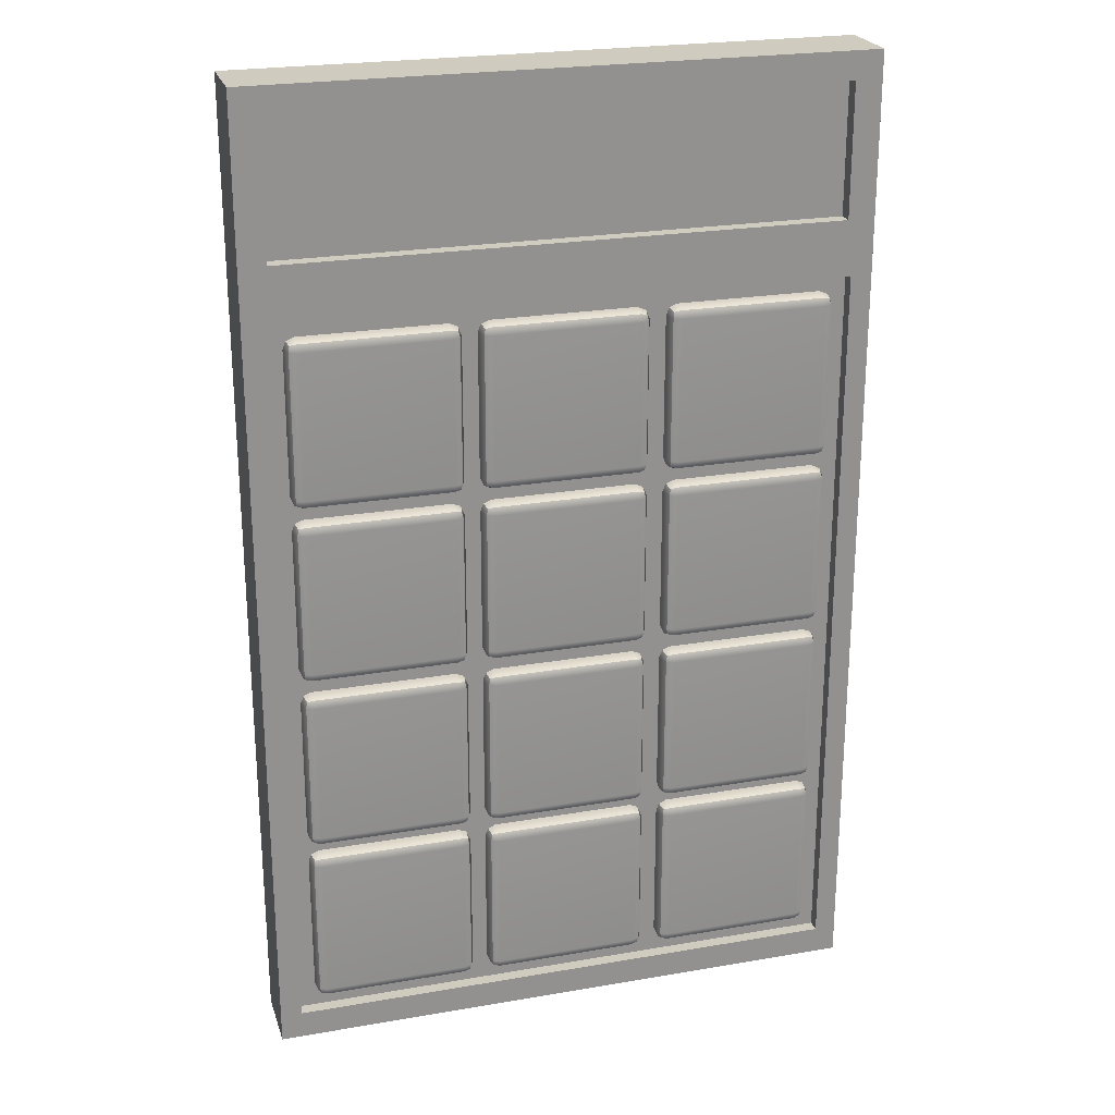
<metadata>
{"format":"obj","ext":"obj","renderer":"f3d","projection":"perspective","resolution":1024,"background":"white","views":[{"elev":23.7,"azim":-16.1,"up":"+Y"}]}
</metadata>
<code>
g default
v 0.6069 0.4995 -0.2852
v 0.5656 0.5166 -0.2852
v 0.5485 0.5579 -0.2852
v 1.45 0.5579 -0.2852
v 1.432 0.5166 -0.2852
v 1.391 0.4995 -0.2852
v 0.5656 0.5579 -0.127
v 0.5485 0.5579 -0.1683
v 0.5656 0.5166 -0.1683
v 0.6069 0.4995 -0.1683
v 0.6069 0.5166 -0.127
v 0.6069 0.5579 -0.1099
v 1.432 0.5579 -0.127
v 1.391 0.5579 -0.1099
v 1.391 0.5166 -0.127
v 1.391 0.4995 -0.1683
v 1.432 0.5166 -0.1683
v 1.45 0.5579 -0.1683
v 0.5656 1.383 -0.1683
v 0.5485 1.342 -0.1683
v 0.5656 1.342 -0.127
v 0.6069 1.342 -0.1099
v 0.6069 1.383 -0.127
v 0.6069 1.401 -0.1683
v 1.432 1.383 -0.1683
v 1.391 1.401 -0.1683
v 1.391 1.383 -0.127
v 1.391 1.342 -0.1099
v 1.432 1.342 -0.127
v 1.45 1.342 -0.1683
v 0.5485 1.342 -0.2852
v 0.5656 1.383 -0.2852
v 0.6069 1.401 -0.2852
v 1.391 1.401 -0.2852
v 1.432 1.383 -0.2852
v 1.45 1.342 -0.2852
v -0.392 0.4995 -0.2852
v -0.4333 0.5166 -0.2852
v -0.4504 0.5579 -0.2852
v 0.4506 0.5579 -0.2852
v 0.4335 0.5166 -0.2852
v 0.3922 0.4995 -0.2852
v -0.4333 0.5579 -0.127
v -0.4504 0.5579 -0.1683
v -0.4333 0.5166 -0.1683
v -0.392 0.4995 -0.1683
v -0.392 0.5166 -0.127
v -0.392 0.5579 -0.1099
v 0.4335 0.5579 -0.127
v 0.3922 0.5579 -0.1099
v 0.3922 0.5166 -0.127
v 0.3922 0.4995 -0.1683
v 0.4335 0.5166 -0.1683
v 0.4506 0.5579 -0.1683
v -0.4333 1.383 -0.1683
v -0.4504 1.342 -0.1683
v -0.4333 1.342 -0.127
v -0.392 1.342 -0.1099
v -0.392 1.383 -0.127
v -0.392 1.401 -0.1683
v 0.4335 1.383 -0.1683
v 0.3922 1.401 -0.1683
v 0.3922 1.383 -0.127
v 0.3922 1.342 -0.1099
v 0.4335 1.342 -0.127
v 0.4506 1.342 -0.1683
v -0.4504 1.342 -0.2852
v -0.4333 1.383 -0.2852
v -0.392 1.401 -0.2852
v 0.3922 1.401 -0.2852
v 0.4335 1.383 -0.2852
v 0.4506 1.342 -0.2852
v -1.383 0.4995 -0.2852
v -1.424 0.5166 -0.2852
v -1.442 0.5579 -0.2852
v -0.5406 0.5579 -0.2852
v -0.5577 0.5166 -0.2852
v -0.599 0.4995 -0.2852
v -1.424 0.5579 -0.127
v -1.442 0.5579 -0.1683
v -1.424 0.5166 -0.1683
v -1.383 0.4995 -0.1683
v -1.383 0.5166 -0.127
v -1.383 0.5579 -0.1099
v -0.5577 0.5579 -0.127
v -0.599 0.5579 -0.1099
v -0.599 0.5166 -0.127
v -0.599 0.4995 -0.1683
v -0.5577 0.5166 -0.1683
v -0.5406 0.5579 -0.1683
v -1.424 1.383 -0.1683
v -1.442 1.342 -0.1683
v -1.424 1.342 -0.127
v -1.383 1.342 -0.1099
v -1.383 1.383 -0.127
v -1.383 1.401 -0.1683
v -0.5577 1.383 -0.1683
v -0.599 1.401 -0.1683
v -0.599 1.383 -0.127
v -0.599 1.342 -0.1099
v -0.5577 1.342 -0.127
v -0.5406 1.342 -0.1683
v -1.442 1.342 -0.2852
v -1.424 1.383 -0.2852
v -1.383 1.401 -0.2852
v -0.599 1.401 -0.2852
v -0.5577 1.383 -0.2852
v -0.5406 1.342 -0.2852
v -1.383 -0.4765 -0.2852
v -1.424 -0.4594 -0.2852
v -1.442 -0.4181 -0.2852
v -0.5406 -0.4181 -0.2852
v -0.5577 -0.4594 -0.2852
v -0.599 -0.4765 -0.2852
v -1.424 -0.4181 -0.127
v -1.442 -0.4181 -0.1683
v -1.424 -0.4594 -0.1683
v -1.383 -0.4765 -0.1683
v -1.383 -0.4594 -0.127
v -1.383 -0.4181 -0.1099
v -0.5577 -0.4181 -0.127
v -0.599 -0.4181 -0.1099
v -0.599 -0.4594 -0.127
v -0.599 -0.4765 -0.1683
v -0.5577 -0.4594 -0.1683
v -0.5406 -0.4181 -0.1683
v -1.424 0.4074 -0.1683
v -1.442 0.3661 -0.1683
v -1.424 0.3661 -0.127
v -1.383 0.3661 -0.1099
v -1.383 0.4074 -0.127
v -1.383 0.4245 -0.1683
v -0.5577 0.4074 -0.1683
v -0.599 0.4245 -0.1683
v -0.599 0.4074 -0.127
v -0.599 0.3661 -0.1099
v -0.5577 0.3661 -0.127
v -0.5406 0.3661 -0.1683
v -1.442 0.3661 -0.2852
v -1.424 0.4074 -0.2852
v -1.383 0.4245 -0.2852
v -0.599 0.4245 -0.2852
v -0.5577 0.4074 -0.2852
v -0.5406 0.3661 -0.2852
v -0.392 -0.4765 -0.2852
v -0.4333 -0.4594 -0.2852
v -0.4504 -0.4181 -0.2852
v 0.4506 -0.4181 -0.2852
v 0.4335 -0.4594 -0.2852
v 0.3922 -0.4765 -0.2852
v -0.4333 -0.4181 -0.127
v -0.4504 -0.4181 -0.1683
v -0.4333 -0.4594 -0.1683
v -0.392 -0.4765 -0.1683
v -0.392 -0.4594 -0.127
v -0.392 -0.4181 -0.1099
v 0.4335 -0.4181 -0.127
v 0.3922 -0.4181 -0.1099
v 0.3922 -0.4594 -0.127
v 0.3922 -0.4765 -0.1683
v 0.4335 -0.4594 -0.1683
v 0.4506 -0.4181 -0.1683
v -0.4333 0.4074 -0.1683
v -0.4504 0.3661 -0.1683
v -0.4333 0.3661 -0.127
v -0.392 0.3661 -0.1099
v -0.392 0.4074 -0.127
v -0.392 0.4245 -0.1683
v 0.4335 0.4074 -0.1683
v 0.3922 0.4245 -0.1683
v 0.3922 0.4074 -0.127
v 0.3922 0.3661 -0.1099
v 0.4335 0.3661 -0.127
v 0.4506 0.3661 -0.1683
v -0.4504 0.3661 -0.2852
v -0.4333 0.4074 -0.2852
v -0.392 0.4245 -0.2852
v 0.3922 0.4245 -0.2852
v 0.4335 0.4074 -0.2852
v 0.4506 0.3661 -0.2852
v 0.6069 -0.4765 -0.2852
v 0.5656 -0.4594 -0.2852
v 0.5485 -0.4181 -0.2852
v 1.45 -0.4181 -0.2852
v 1.432 -0.4594 -0.2852
v 1.391 -0.4765 -0.2852
v 0.5656 -0.4181 -0.127
v 0.5485 -0.4181 -0.1683
v 0.5656 -0.4594 -0.1683
v 0.6069 -0.4765 -0.1683
v 0.6069 -0.4594 -0.127
v 0.6069 -0.4181 -0.1099
v 1.432 -0.4181 -0.127
v 1.391 -0.4181 -0.1099
v 1.391 -0.4594 -0.127
v 1.391 -0.4765 -0.1683
v 1.432 -0.4594 -0.1683
v 1.45 -0.4181 -0.1683
v 0.5656 0.4074 -0.1683
v 0.5485 0.3661 -0.1683
v 0.5656 0.3661 -0.127
v 0.6069 0.3661 -0.1099
v 0.6069 0.4074 -0.127
v 0.6069 0.4245 -0.1683
v 1.432 0.4074 -0.1683
v 1.391 0.4245 -0.1683
v 1.391 0.4074 -0.127
v 1.391 0.3661 -0.1099
v 1.432 0.3661 -0.127
v 1.45 0.3661 -0.1683
v 0.5485 0.3661 -0.2852
v 0.5656 0.4074 -0.2852
v 0.6069 0.4245 -0.2852
v 1.391 0.4245 -0.2852
v 1.432 0.4074 -0.2852
v 1.45 0.3661 -0.2852
v 0.6069 -1.46 -0.2852
v 0.5656 -1.443 -0.2852
v 0.5485 -1.402 -0.2852
v 1.45 -1.402 -0.2852
v 1.432 -1.443 -0.2852
v 1.391 -1.46 -0.2852
v 0.5656 -1.402 -0.127
v 0.5485 -1.402 -0.1683
v 0.5656 -1.443 -0.1683
v 0.6069 -1.46 -0.1683
v 0.6069 -1.443 -0.127
v 0.6069 -1.402 -0.1099
v 1.432 -1.402 -0.127
v 1.391 -1.402 -0.1099
v 1.391 -1.443 -0.127
v 1.391 -1.46 -0.1683
v 1.432 -1.443 -0.1683
v 1.45 -1.402 -0.1683
v 0.5656 -0.5762 -0.1683
v 0.5485 -0.6175 -0.1683
v 0.5656 -0.6175 -0.127
v 0.6069 -0.6175 -0.1099
v 0.6069 -0.5762 -0.127
v 0.6069 -0.5591 -0.1683
v 1.432 -0.5762 -0.1683
v 1.391 -0.5591 -0.1683
v 1.391 -0.5762 -0.127
v 1.391 -0.6175 -0.1099
v 1.432 -0.6175 -0.127
v 1.45 -0.6175 -0.1683
v 0.5485 -0.6175 -0.2852
v 0.5656 -0.5762 -0.2852
v 0.6069 -0.5591 -0.2852
v 1.391 -0.5591 -0.2852
v 1.432 -0.5762 -0.2852
v 1.45 -0.6175 -0.2852
v -0.392 -1.46 -0.2852
v -0.4333 -1.443 -0.2852
v -0.4504 -1.402 -0.2852
v 0.4506 -1.402 -0.2852
v 0.4335 -1.443 -0.2852
v 0.3922 -1.46 -0.2852
v -0.4333 -1.402 -0.127
v -0.4504 -1.402 -0.1683
v -0.4333 -1.443 -0.1683
v -0.392 -1.46 -0.1683
v -0.392 -1.443 -0.127
v -0.392 -1.402 -0.1099
v 0.4335 -1.402 -0.127
v 0.3922 -1.402 -0.1099
v 0.3922 -1.443 -0.127
v 0.3922 -1.46 -0.1683
v 0.4335 -1.443 -0.1683
v 0.4506 -1.402 -0.1683
v -0.4333 -0.5762 -0.1683
v -0.4504 -0.6175 -0.1683
v -0.4333 -0.6175 -0.127
v -0.392 -0.6175 -0.1099
v -0.392 -0.5762 -0.127
v -0.392 -0.5591 -0.1683
v 0.4335 -0.5762 -0.1683
v 0.3922 -0.5591 -0.1683
v 0.3922 -0.5762 -0.127
v 0.3922 -0.6175 -0.1099
v 0.4335 -0.6175 -0.127
v 0.4506 -0.6175 -0.1683
v -0.4504 -0.6175 -0.2852
v -0.4333 -0.5762 -0.2852
v -0.392 -0.5591 -0.2852
v 0.3922 -0.5591 -0.2852
v 0.4335 -0.5762 -0.2852
v 0.4506 -0.6175 -0.2852
v -1.383 -1.46 -0.2852
v -1.424 -1.443 -0.2852
v -1.442 -1.402 -0.2852
v -0.5406 -1.402 -0.2852
v -0.5577 -1.443 -0.2852
v -0.599 -1.46 -0.2852
v -1.424 -1.402 -0.127
v -1.442 -1.402 -0.1683
v -1.424 -1.443 -0.1683
v -1.383 -1.46 -0.1683
v -1.383 -1.443 -0.127
v -1.383 -1.402 -0.1099
v -0.5577 -1.402 -0.127
v -0.599 -1.402 -0.1099
v -0.599 -1.443 -0.127
v -0.599 -1.46 -0.1683
v -0.5577 -1.443 -0.1683
v -0.5406 -1.402 -0.1683
v -1.424 -0.5762 -0.1683
v -1.442 -0.6175 -0.1683
v -1.424 -0.6175 -0.127
v -1.383 -0.6175 -0.1099
v -1.383 -0.5762 -0.127
v -1.383 -0.5591 -0.1683
v -0.5577 -0.5762 -0.1683
v -0.599 -0.5591 -0.1683
v -0.599 -0.5762 -0.127
v -0.599 -0.6175 -0.1099
v -0.5577 -0.6175 -0.127
v -0.5406 -0.6175 -0.1683
v -1.442 -0.6175 -0.2852
v -1.424 -0.5762 -0.2852
v -1.383 -0.5591 -0.2852
v -0.599 -0.5591 -0.2852
v -0.5577 -0.5762 -0.2852
v -0.5406 -0.6175 -0.2852
v 0.5732 0.5242 -0.1346
v 1.425 0.5242 -0.1346
v 0.5732 1.376 -0.1346
v 1.425 1.376 -0.1346
v -0.4257 0.5242 -0.1346
v 0.4259 0.5242 -0.1346
v -0.4257 1.376 -0.1346
v 0.4259 1.376 -0.1346
v -1.417 0.5242 -0.1346
v -0.5653 0.5242 -0.1346
v -1.417 1.376 -0.1346
v -0.5653 1.376 -0.1346
v -1.417 -0.4518 -0.1346
v -0.5653 -0.4518 -0.1346
v -1.417 0.3998 -0.1346
v -0.5653 0.3998 -0.1346
v -0.4257 -0.4518 -0.1346
v 0.4259 -0.4518 -0.1346
v -0.4257 0.3998 -0.1346
v 0.4259 0.3998 -0.1346
v 0.5732 -0.4518 -0.1346
v 1.425 -0.4518 -0.1346
v 0.5732 0.3998 -0.1346
v 1.425 0.3998 -0.1346
v 0.5732 -1.435 -0.1346
v 1.425 -1.435 -0.1346
v 0.5732 -0.5838 -0.1346
v 1.425 -0.5838 -0.1346
v -0.4257 -1.435 -0.1346
v 0.4259 -1.435 -0.1346
v -0.4257 -0.5838 -0.1346
v 0.4259 -0.5838 -0.1346
v -1.417 -1.435 -0.1346
v -0.5653 -1.435 -0.1346
v -1.417 -0.5838 -0.1346
v -0.5653 -0.5838 -0.1346
v -1.651 -2.659 -0.5091
v 1.651 -2.659 -0.5091
v -1.651 -2.659 -0.1256
v 1.651 -2.659 -0.1256
v -1.651 1.641 -0.1256
v 1.651 1.641 -0.1256
v -1.651 1.641 -0.5091
v 1.651 1.641 -0.5091
v -1.651 2.659 -0.1256
v 1.651 2.659 -0.1256
v 1.651 2.659 -0.5091
v -1.651 2.659 -0.5091
v -1.506 1.79 -0.1256
v 1.506 1.79 -0.1256
v 1.506 2.51 -0.1256
v -1.506 2.51 -0.1256
v -1.506 1.79 -0.2057
v 1.506 1.79 -0.2057
v 1.506 2.51 -0.2057
v -1.506 2.51 -0.2057
v -1.535 -2.508 -0.1256
v 1.535 -2.508 -0.1256
v 1.535 1.49 -0.1256
v -1.535 1.49 -0.1256
v -1.535 -2.508 -0.1958
v 1.535 -2.508 -0.1958
v 1.535 1.49 -0.1958
v -1.535 1.49 -0.1958
v 0.6069 -2.424 -0.2852
v 0.5656 -2.407 -0.2852
v 0.5485 -2.365 -0.2852
v 1.45 -2.365 -0.2852
v 1.432 -2.407 -0.2852
v 1.391 -2.424 -0.2852
v 0.5656 -2.365 -0.127
v 0.5485 -2.365 -0.1683
v 0.5656 -2.407 -0.1683
v 0.6069 -2.424 -0.1683
v 0.6069 -2.407 -0.127
v 0.6069 -2.365 -0.1099
v 1.432 -2.365 -0.127
v 1.391 -2.365 -0.1099
v 1.391 -2.407 -0.127
v 1.391 -2.424 -0.1683
v 1.432 -2.407 -0.1683
v 1.45 -2.365 -0.1683
v 0.5656 -1.54 -0.1683
v 0.5485 -1.581 -0.1683
v 0.5656 -1.581 -0.127
v 0.6069 -1.581 -0.1099
v 0.6069 -1.54 -0.127
v 0.6069 -1.523 -0.1683
v 1.432 -1.54 -0.1683
v 1.391 -1.523 -0.1683
v 1.391 -1.54 -0.127
v 1.391 -1.581 -0.1099
v 1.432 -1.581 -0.127
v 1.45 -1.581 -0.1683
v 0.5485 -1.581 -0.2852
v 0.5656 -1.54 -0.2852
v 0.6069 -1.523 -0.2852
v 1.391 -1.523 -0.2852
v 1.432 -1.54 -0.2852
v 1.45 -1.581 -0.2852
v -0.392 -2.424 -0.2852
v -0.4333 -2.407 -0.2852
v -0.4504 -2.365 -0.2852
v 0.4506 -2.365 -0.2852
v 0.4335 -2.407 -0.2852
v 0.3922 -2.424 -0.2852
v -0.4333 -2.365 -0.127
v -0.4504 -2.365 -0.1683
v -0.4333 -2.407 -0.1683
v -0.392 -2.424 -0.1683
v -0.392 -2.407 -0.127
v -0.392 -2.365 -0.1099
v 0.4335 -2.365 -0.127
v 0.3922 -2.365 -0.1099
v 0.3922 -2.407 -0.127
v 0.3922 -2.424 -0.1683
v 0.4335 -2.407 -0.1683
v 0.4506 -2.365 -0.1683
v -0.4333 -1.54 -0.1683
v -0.4504 -1.581 -0.1683
v -0.4333 -1.581 -0.127
v -0.392 -1.581 -0.1099
v -0.392 -1.54 -0.127
v -0.392 -1.523 -0.1683
v 0.4335 -1.54 -0.1683
v 0.3922 -1.523 -0.1683
v 0.3922 -1.54 -0.127
v 0.3922 -1.581 -0.1099
v 0.4335 -1.581 -0.127
v 0.4506 -1.581 -0.1683
v -0.4504 -1.581 -0.2852
v -0.4333 -1.54 -0.2852
v -0.392 -1.523 -0.2852
v 0.3922 -1.523 -0.2852
v 0.4335 -1.54 -0.2852
v 0.4506 -1.581 -0.2852
v -1.383 -2.424 -0.2852
v -1.424 -2.407 -0.2852
v -1.442 -2.365 -0.2852
v -0.5406 -2.365 -0.2852
v -0.5577 -2.407 -0.2852
v -0.599 -2.424 -0.2852
v -1.424 -2.365 -0.127
v -1.442 -2.365 -0.1683
v -1.424 -2.407 -0.1683
v -1.383 -2.424 -0.1683
v -1.383 -2.407 -0.127
v -1.383 -2.365 -0.1099
v -0.5577 -2.365 -0.127
v -0.599 -2.365 -0.1099
v -0.599 -2.407 -0.127
v -0.599 -2.424 -0.1683
v -0.5577 -2.407 -0.1683
v -0.5406 -2.365 -0.1683
v -1.424 -1.54 -0.1683
v -1.442 -1.581 -0.1683
v -1.424 -1.581 -0.127
v -1.383 -1.581 -0.1099
v -1.383 -1.54 -0.127
v -1.383 -1.523 -0.1683
v -0.5577 -1.54 -0.1683
v -0.599 -1.523 -0.1683
v -0.599 -1.54 -0.127
v -0.599 -1.581 -0.1099
v -0.5577 -1.581 -0.127
v -0.5406 -1.581 -0.1683
v -1.442 -1.581 -0.2852
v -1.424 -1.54 -0.2852
v -1.383 -1.523 -0.2852
v -0.599 -1.523 -0.2852
v -0.5577 -1.54 -0.2852
v -0.5406 -1.581 -0.2852
v 0.5732 -2.399 -0.1346
v 1.425 -2.399 -0.1346
v 0.5732 -1.547 -0.1346
v 1.425 -1.547 -0.1346
v -0.4257 -2.399 -0.1346
v 0.4259 -2.399 -0.1346
v -0.4257 -1.547 -0.1346
v 0.4259 -1.547 -0.1346
v -1.417 -2.399 -0.1346
v -0.5653 -2.399 -0.1346
v -1.417 -1.547 -0.1346
v -0.5653 -1.547 -0.1346
g DoorKeypad:pCube13
f 3 2 9 8
f 2 1 10 9
f 6 5 17 16
f 5 4 18 17
f 8 7 21 20
f 7 12 22 21
f 12 11 15 14
f 11 10 16 15
f 14 13 29 28
f 13 18 30 29
f 20 19 32 31
f 19 24 33 32
f 24 23 27 26
f 23 22 28 27
f 26 25 35 34
f 25 30 36 35
f 39 38 45 44
f 38 37 46 45
f 42 41 53 52
f 41 40 54 53
f 44 43 57 56
f 43 48 58 57
f 48 47 51 50
f 47 46 52 51
f 50 49 65 64
f 49 54 66 65
f 56 55 68 67
f 55 60 69 68
f 60 59 63 62
f 59 58 64 63
f 62 61 71 70
f 61 66 72 71
f 75 74 81 80
f 74 73 82 81
f 78 77 89 88
f 77 76 90 89
f 80 79 93 92
f 79 84 94 93
f 84 83 87 86
f 83 82 88 87
f 86 85 101 100
f 85 90 102 101
f 92 91 104 103
f 91 96 105 104
f 96 95 99 98
f 95 94 100 99
f 98 97 107 106
f 97 102 108 107
f 111 110 117 116
f 110 109 118 117
f 114 113 125 124
f 113 112 126 125
f 116 115 129 128
f 115 120 130 129
f 120 119 123 122
f 119 118 124 123
f 122 121 137 136
f 121 126 138 137
f 128 127 140 139
f 127 132 141 140
f 132 131 135 134
f 131 130 136 135
f 134 133 143 142
f 133 138 144 143
f 147 146 153 152
f 146 145 154 153
f 150 149 161 160
f 149 148 162 161
f 152 151 165 164
f 151 156 166 165
f 156 155 159 158
f 155 154 160 159
f 158 157 173 172
f 157 162 174 173
f 164 163 176 175
f 163 168 177 176
f 168 167 171 170
f 167 166 172 171
f 170 169 179 178
f 169 174 180 179
f 183 182 189 188
f 182 181 190 189
f 186 185 197 196
f 185 184 198 197
f 188 187 201 200
f 187 192 202 201
f 192 191 195 194
f 191 190 196 195
f 194 193 209 208
f 193 198 210 209
f 200 199 212 211
f 199 204 213 212
f 204 203 207 206
f 203 202 208 207
f 206 205 215 214
f 205 210 216 215
f 219 218 225 224
f 218 217 226 225
f 222 221 233 232
f 221 220 234 233
f 224 223 237 236
f 223 228 238 237
f 228 227 231 230
f 227 226 232 231
f 230 229 245 244
f 229 234 246 245
f 236 235 248 247
f 235 240 249 248
f 240 239 243 242
f 239 238 244 243
f 242 241 251 250
f 241 246 252 251
f 255 254 261 260
f 254 253 262 261
f 258 257 269 268
f 257 256 270 269
f 260 259 273 272
f 259 264 274 273
f 264 263 267 266
f 263 262 268 267
f 266 265 281 280
f 265 270 282 281
f 272 271 284 283
f 271 276 285 284
f 276 275 279 278
f 275 274 280 279
f 278 277 287 286
f 277 282 288 287
f 291 290 297 296
f 290 289 298 297
f 294 293 305 304
f 293 292 306 305
f 296 295 309 308
f 295 300 310 309
f 300 299 303 302
f 299 298 304 303
f 302 301 317 316
f 301 306 318 317
f 308 307 320 319
f 307 312 321 320
f 312 311 315 314
f 311 310 316 315
f 314 313 323 322
f 313 318 324 323
f 1 6 16 10
f 12 14 28 22
f 24 26 34 33
f 4 36 30 18
f 31 3 8 20
f 37 42 52 46
f 48 50 64 58
f 60 62 70 69
f 40 72 66 54
f 67 39 44 56
f 73 78 88 82
f 84 86 100 94
f 96 98 106 105
f 76 108 102 90
f 103 75 80 92
f 109 114 124 118
f 120 122 136 130
f 132 134 142 141
f 112 144 138 126
f 139 111 116 128
f 145 150 160 154
f 156 158 172 166
f 168 170 178 177
f 148 180 174 162
f 175 147 152 164
f 181 186 196 190
f 192 194 208 202
f 204 206 214 213
f 184 216 210 198
f 211 183 188 200
f 217 222 232 226
f 228 230 244 238
f 240 242 250 249
f 220 252 246 234
f 247 219 224 236
f 253 258 268 262
f 264 266 280 274
f 276 278 286 285
f 256 288 282 270
f 283 255 260 272
f 289 294 304 298
f 300 302 316 310
f 312 314 322 321
f 292 324 318 306
f 319 291 296 308
f 11 12 7 325
f 7 8 9 325
f 9 10 11 325
f 17 18 13 326
f 13 14 15 326
f 15 16 17 326
f 23 24 19 327
f 19 20 21 327
f 21 22 23 327
f 29 30 25 328
f 25 26 27 328
f 27 28 29 328
f 47 48 43 329
f 43 44 45 329
f 45 46 47 329
f 53 54 49 330
f 49 50 51 330
f 51 52 53 330
f 59 60 55 331
f 55 56 57 331
f 57 58 59 331
f 65 66 61 332
f 61 62 63 332
f 63 64 65 332
f 83 84 79 333
f 79 80 81 333
f 81 82 83 333
f 89 90 85 334
f 85 86 87 334
f 87 88 89 334
f 95 96 91 335
f 91 92 93 335
f 93 94 95 335
f 101 102 97 336
f 97 98 99 336
f 99 100 101 336
f 119 120 115 337
f 115 116 117 337
f 117 118 119 337
f 125 126 121 338
f 121 122 123 338
f 123 124 125 338
f 131 132 127 339
f 127 128 129 339
f 129 130 131 339
f 137 138 133 340
f 133 134 135 340
f 135 136 137 340
f 155 156 151 341
f 151 152 153 341
f 153 154 155 341
f 161 162 157 342
f 157 158 159 342
f 159 160 161 342
f 167 168 163 343
f 163 164 165 343
f 165 166 167 343
f 173 174 169 344
f 169 170 171 344
f 171 172 173 344
f 191 192 187 345
f 187 188 189 345
f 189 190 191 345
f 197 198 193 346
f 193 194 195 346
f 195 196 197 346
f 203 204 199 347
f 199 200 201 347
f 201 202 203 347
f 209 210 205 348
f 205 206 207 348
f 207 208 209 348
f 227 228 223 349
f 223 224 225 349
f 225 226 227 349
f 233 234 229 350
f 229 230 231 350
f 231 232 233 350
f 239 240 235 351
f 235 236 237 351
f 237 238 239 351
f 245 246 241 352
f 241 242 243 352
f 243 244 245 352
f 263 264 259 353
f 259 260 261 353
f 261 262 263 353
f 269 270 265 354
f 265 266 267 354
f 267 268 269 354
f 275 276 271 355
f 271 272 273 355
f 273 274 275 355
f 281 282 277 356
f 277 278 279 356
f 279 280 281 356
f 299 300 295 357
f 295 296 297 357
f 297 298 299 357
f 305 306 301 358
f 301 302 303 358
f 303 304 305 358
f 311 312 307 359
f 307 308 309 359
f 309 310 311 359
f 317 318 313 360
f 313 314 315 360
f 315 316 317 360
f 361 362 364 363
f 385 386 387 388
f 369 370 371 372
f 367 368 362 361
f 362 368 366 364
f 367 361 363 365
f 377 378 379 380
f 366 368 371 370
f 368 367 372 371
f 367 365 369 372
f 365 366 374 373
f 366 370 375 374
f 370 369 376 375
f 369 365 373 376
f 373 374 378 377
f 374 375 379 378
f 375 376 380 379
f 376 373 377 380
f 363 364 382 381
f 364 366 383 382
f 366 365 384 383
f 365 363 381 384
f 381 382 386 385
f 382 383 387 386
f 383 384 388 387
f 384 381 385 388
f 391 390 397 396
f 390 389 398 397
f 394 393 405 404
f 393 392 406 405
f 396 395 409 408
f 395 400 410 409
f 400 399 403 402
f 399 398 404 403
f 402 401 417 416
f 401 406 418 417
f 408 407 420 419
f 407 412 421 420
f 412 411 415 414
f 411 410 416 415
f 414 413 423 422
f 413 418 424 423
f 427 426 433 432
f 426 425 434 433
f 430 429 441 440
f 429 428 442 441
f 432 431 445 444
f 431 436 446 445
f 436 435 439 438
f 435 434 440 439
f 438 437 453 452
f 437 442 454 453
f 444 443 456 455
f 443 448 457 456
f 448 447 451 450
f 447 446 452 451
f 450 449 459 458
f 449 454 460 459
f 463 462 469 468
f 462 461 470 469
f 466 465 477 476
f 465 464 478 477
f 468 467 481 480
f 467 472 482 481
f 472 471 475 474
f 471 470 476 475
f 474 473 489 488
f 473 478 490 489
f 480 479 492 491
f 479 484 493 492
f 484 483 487 486
f 483 482 488 487
f 486 485 495 494
f 485 490 496 495
f 389 394 404 398
f 400 402 416 410
f 412 414 422 421
f 392 424 418 406
f 419 391 396 408
f 425 430 440 434
f 436 438 452 446
f 448 450 458 457
f 428 460 454 442
f 455 427 432 444
f 461 466 476 470
f 472 474 488 482
f 484 486 494 493
f 464 496 490 478
f 491 463 468 480
f 399 400 395 497
f 395 396 397 497
f 397 398 399 497
f 405 406 401 498
f 401 402 403 498
f 403 404 405 498
f 411 412 407 499
f 407 408 409 499
f 409 410 411 499
f 417 418 413 500
f 413 414 415 500
f 415 416 417 500
f 435 436 431 501
f 431 432 433 501
f 433 434 435 501
f 441 442 437 502
f 437 438 439 502
f 439 440 441 502
f 447 448 443 503
f 443 444 445 503
f 445 446 447 503
f 453 454 449 504
f 449 450 451 504
f 451 452 453 504
f 471 472 467 505
f 467 468 469 505
f 469 470 471 505
f 477 478 473 506
f 473 474 475 506
f 475 476 477 506
f 483 484 479 507
f 479 480 481 507
f 481 482 483 507
f 489 490 485 508
f 485 486 487 508
f 487 488 489 508

</code>
